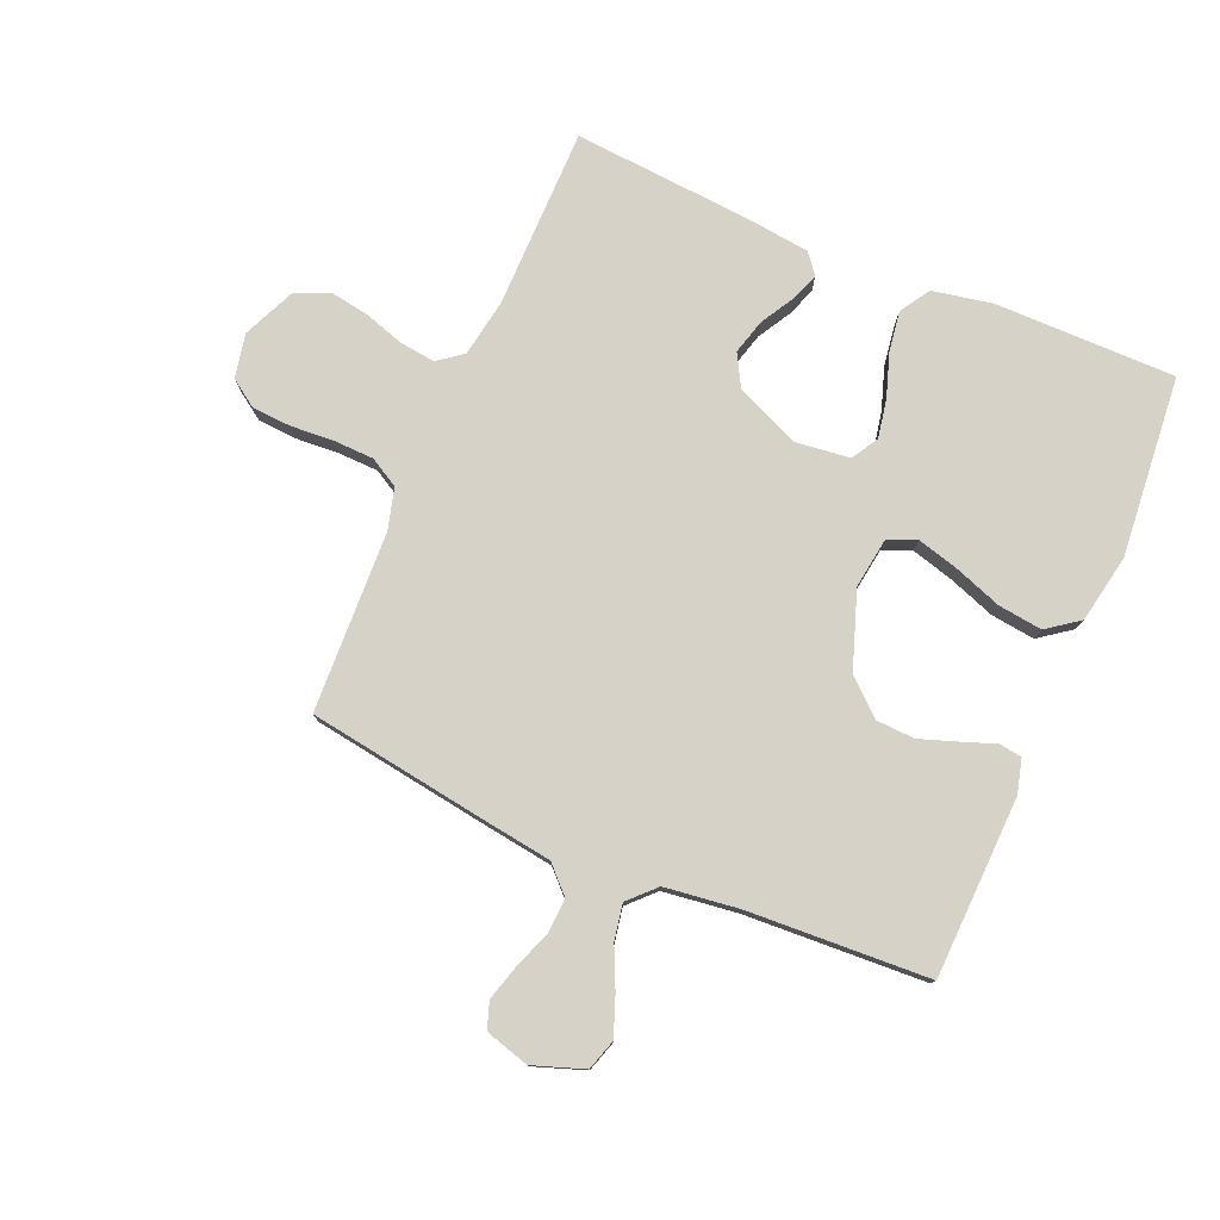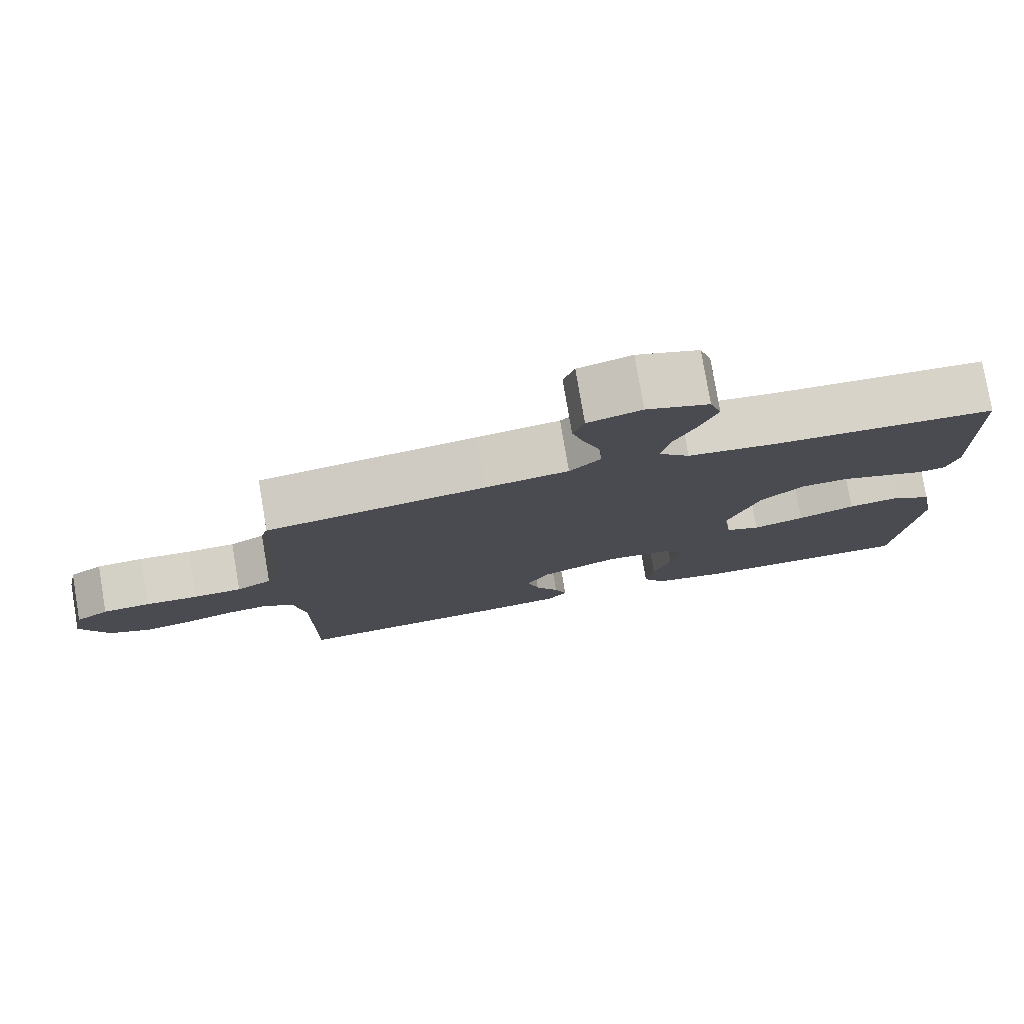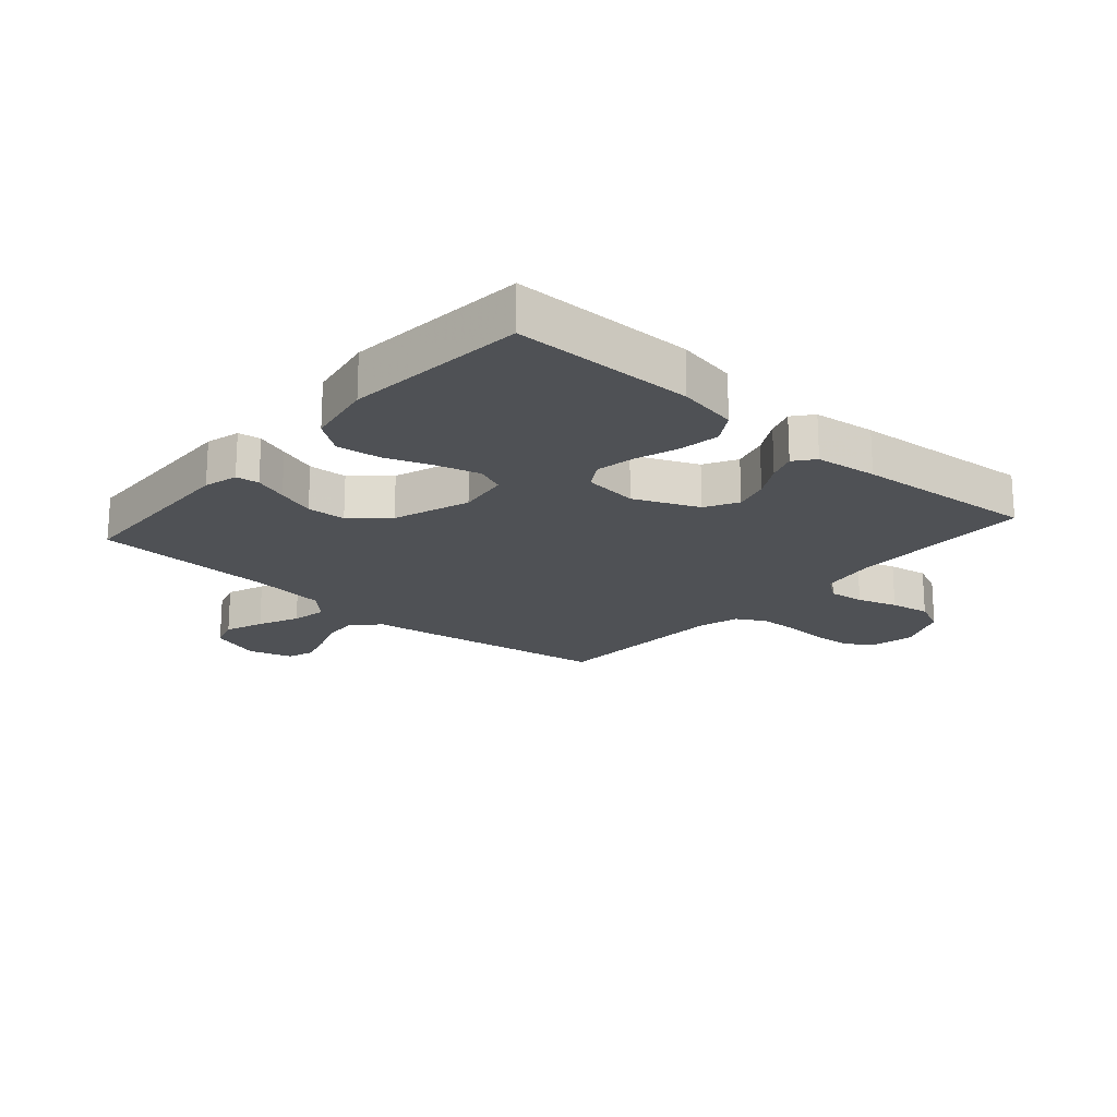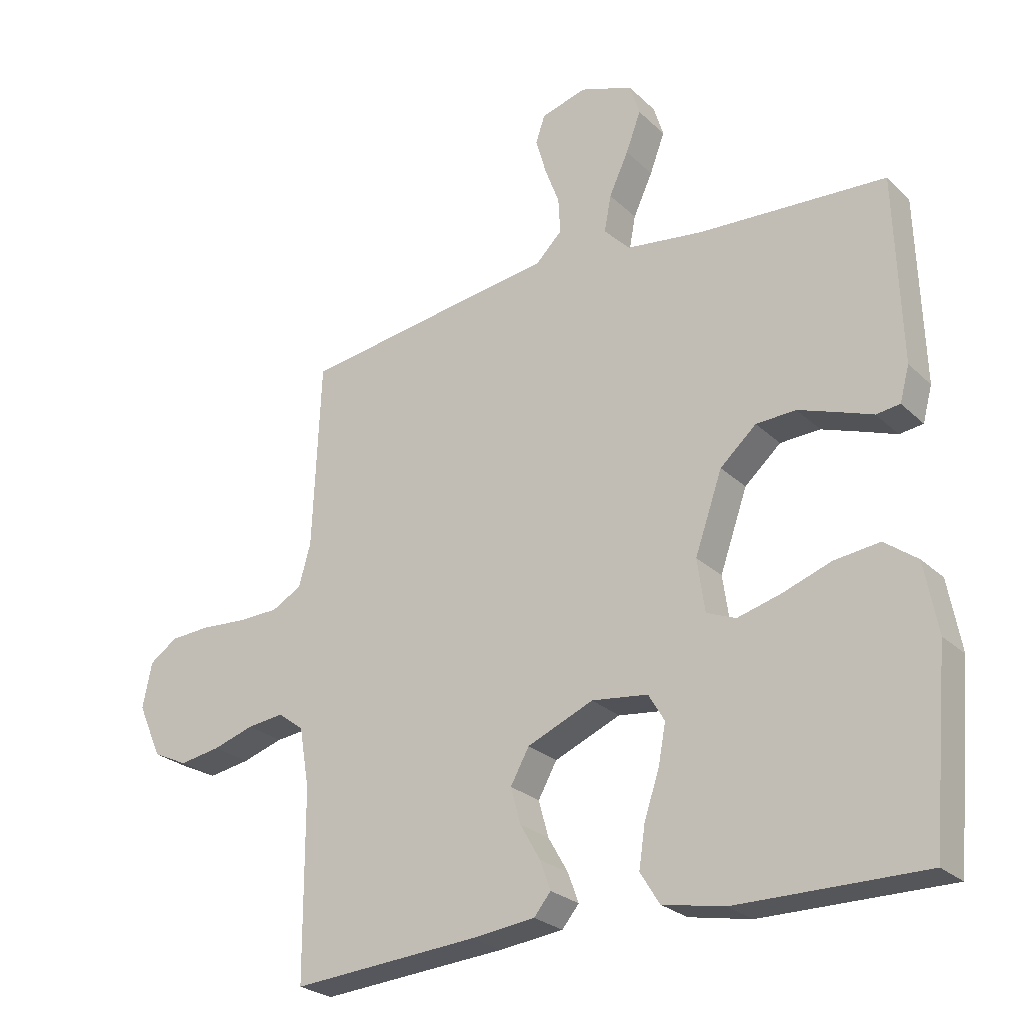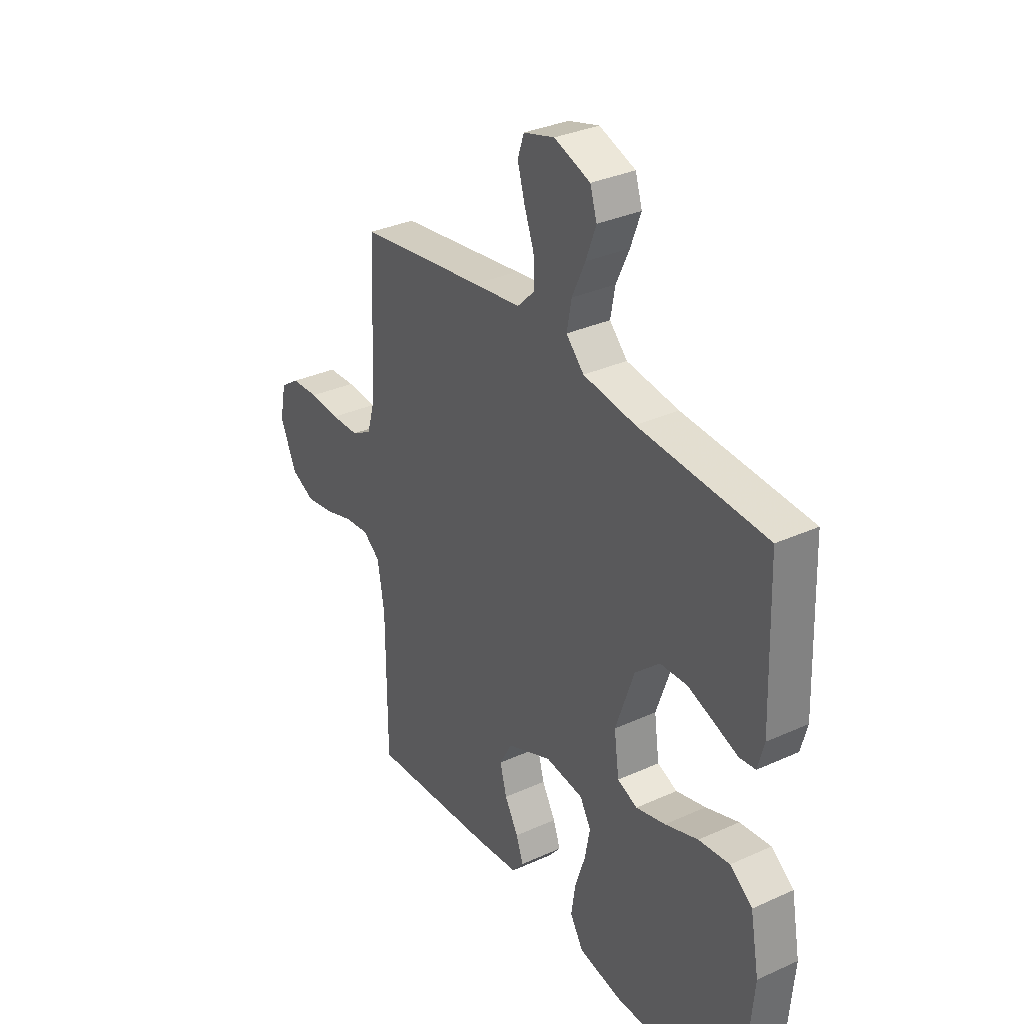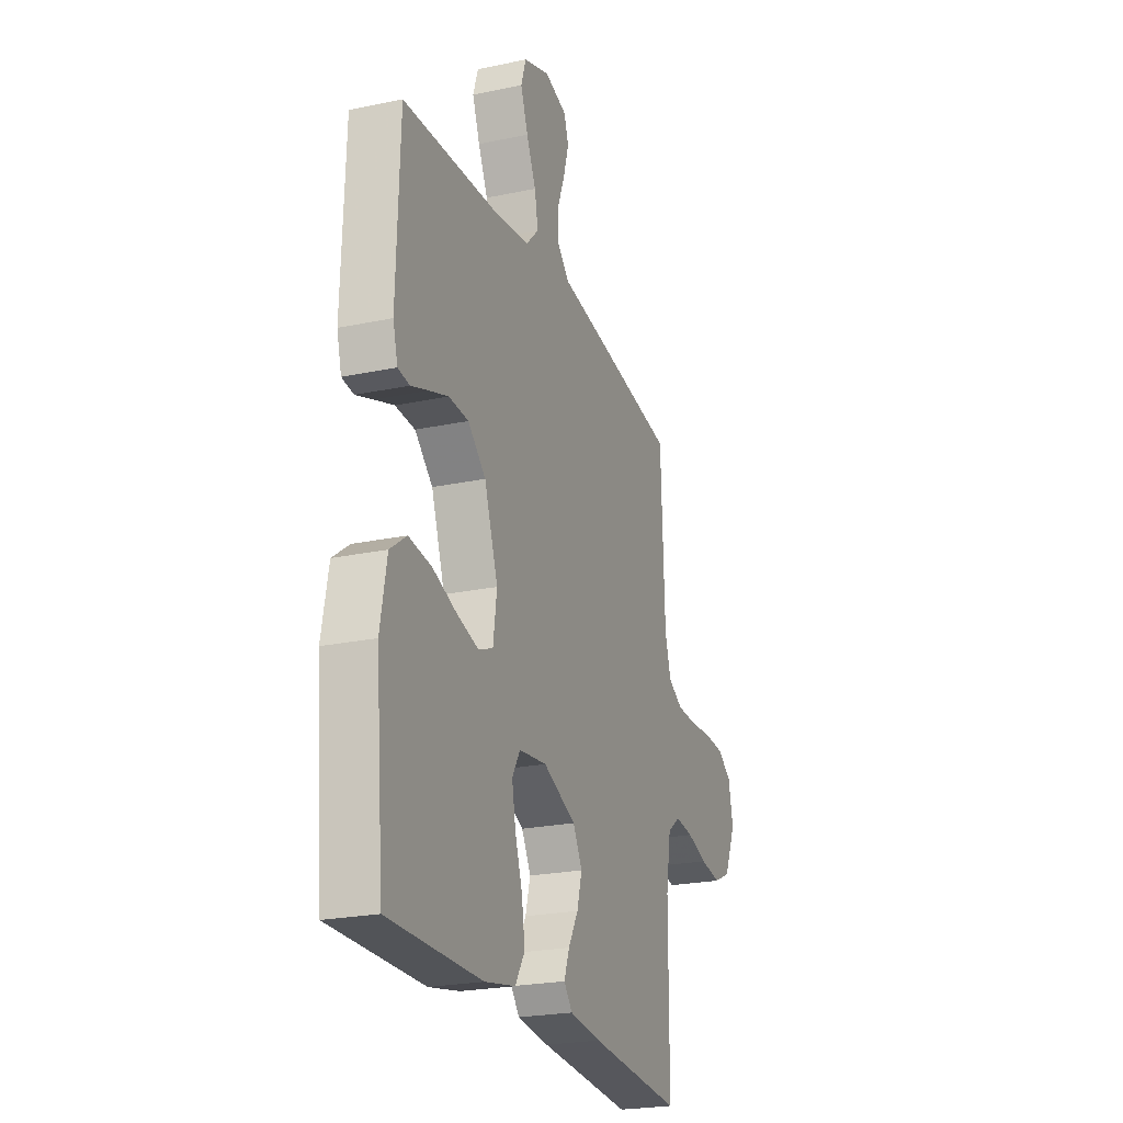
<metadata>
{"format":"obj","ext":"obj","renderer":"f3d","projection":"perspective","resolution":1024,"background":"white","views":[{"elev":78.0,"azim":23.2,"up":"+Y"},{"elev":78.6,"azim":-9.6,"up":"+Z"},{"elev":-19.7,"azim":138.9,"up":"+Y"},{"elev":-25.5,"azim":34.3,"up":"+Z"},{"elev":32.9,"azim":57.9,"up":"+Z"},{"elev":-23.3,"azim":109.7,"up":"+Z"}]}
</metadata>
<code>
v 0.5 0.07 -0.5
v 0.2 0.07 -0.499
v 0.101 0.07 -0.48
v 0.07 0.07 -0.43
v 0.08 0.07 -0.363
v 0.104 0.07 -0.291
v 0.116 0.07 -0.227
v 0.09 0.07 -0.183
v 0 0.07 -0.172
v -0.106 0.07 -0.217
v -0.136 0.07 -0.271
v -0.12 0.07 -0.329
v -0.088 0.07 -0.385
v -0.071 0.07 -0.432
v -0.098 0.07 -0.465
v -0.2 0.07 -0.477
v -0.5 0.07 -0.5
v -0.501 0.07 -0.2
v -0.517 0.07 -0.104
v -0.558 0.07 -0.073
v -0.617 0.07 -0.08
v -0.683 0.07 -0.101
v -0.749 0.07 -0.112
v -0.805 0.07 -0.086
v -0.843 0.07 0
v -0.828 0.07 0.073
v -0.783 0.07 0.104
v -0.718 0.07 0.108
v -0.646 0.07 0.103
v -0.58 0.07 0.105
v -0.532 0.07 0.132
v -0.513 0.07 0.2
v -0.5 0.07 0.5
v -0.2 0.07 0.545
v -0.087 0.07 0.561
v -0.045 0.07 0.603
v -0.048 0.07 0.66
v -0.071 0.07 0.722
v -0.088 0.07 0.781
v -0.073 0.07 0.825
v 0 0.07 0.846
v 0.085 0.07 0.816
v 0.101 0.07 0.765
v 0.077 0.07 0.701
v 0.046 0.07 0.634
v 0.035 0.07 0.575
v 0.077 0.07 0.532
v 0.2 0.07 0.516
v 0.5 0.07 0.5
v 0.51 0.07 0.2
v 0.495 0.07 0.144
v 0.457 0.07 0.139
v 0.402 0.07 0.159
v 0.339 0.07 0.181
v 0.275 0.07 0.178
v 0.217 0.07 0.126
v 0.173 0.07 0
v 0.185 0.07 -0.085
v 0.232 0.07 -0.104
v 0.302 0.07 -0.085
v 0.38 0.07 -0.057
v 0.453 0.07 -0.048
v 0.506 0.07 -0.087
v 0.527 0.07 -0.2
v 0.5 0 -0.5
v 0.2 0 -0.499
v 0.101 0 -0.48
v 0.07 0 -0.43
v 0.08 0 -0.363
v 0.104 0 -0.291
v 0.116 0 -0.227
v 0.09 0 -0.183
v 0 0 -0.172
v -0.106 0 -0.217
v -0.136 0 -0.271
v -0.12 0 -0.329
v -0.088 0 -0.385
v -0.071 0 -0.432
v -0.098 0 -0.465
v -0.2 0 -0.477
v -0.5 0 -0.5
v -0.501 0 -0.2
v -0.517 0 -0.104
v -0.558 0 -0.073
v -0.617 0 -0.08
v -0.683 0 -0.101
v -0.749 0 -0.112
v -0.805 0 -0.086
v -0.843 0 0
v -0.828 0 0.073
v -0.783 0 0.104
v -0.718 0 0.108
v -0.646 0 0.103
v -0.58 0 0.105
v -0.532 0 0.132
v -0.513 0 0.2
v -0.5 0 0.5
v -0.2 0 0.545
v -0.087 0 0.561
v -0.045 0 0.603
v -0.048 0 0.66
v -0.071 0 0.722
v -0.088 0 0.781
v -0.073 0 0.825
v 0 0 0.846
v 0.085 0 0.816
v 0.101 0 0.765
v 0.077 0 0.701
v 0.046 0 0.634
v 0.035 0 0.575
v 0.077 0 0.532
v 0.2 0 0.516
v 0.5 0 0.5
v 0.51 0 0.2
v 0.495 0 0.144
v 0.457 0 0.139
v 0.402 0 0.159
v 0.339 0 0.181
v 0.275 0 0.178
v 0.217 0 0.126
v 0.173 0 0
v 0.185 0 -0.085
v 0.232 0 -0.104
v 0.302 0 -0.085
v 0.38 0 -0.057
v 0.453 0 -0.048
v 0.506 0 -0.087
v 0.527 0 -0.2
f 60 61 62 63
f 59 60 63 64
f 50 51 52 53
f 48 49 50 53
f 47 48 53 54
f 46 47 54 55
f 42 43 44 45
f 40 41 42 45
f 40 45 46
f 37 38 39 40
f 37 40 46
f 36 37 46 55
f 32 33 34 35
f 31 32 35
f 26 27 28 29
f 26 29 30
f 25 26 30
f 24 25 30
f 21 22 23 24
f 20 21 24 30
f 19 20 30 31
f 15 16 17 18
f 12 13 14 15
f 11 12 15 18
f 10 11 18 19
f 3 4 5 6
f 3 6 7
f 2 3 7
f 59 64 1 2
f 58 59 2 7
f 57 58 7 8
f 56 57 8 9
f 35 36 55 56
f 19 31 35 56
f 9 10 19 56
f 127 126 125 124
f 128 127 124 123
f 117 116 115 114
f 117 114 113 112
f 118 117 112 111
f 119 118 111 110
f 109 108 107 106
f 109 106 105 104
f 110 109 104
f 104 103 102 101
f 110 104 101
f 119 110 101 100
f 99 98 97 96
f 99 96 95
f 93 92 91 90
f 94 93 90
f 94 90 89
f 94 89 88
f 88 87 86 85
f 94 88 85 84
f 95 94 84 83
f 82 81 80 79
f 79 78 77 76
f 82 79 76 75
f 83 82 75 74
f 70 69 68 67
f 71 70 67
f 71 67 66
f 66 65 128 123
f 71 66 123 122
f 72 71 122 121
f 73 72 121 120
f 120 119 100 99
f 120 99 95 83
f 120 83 74 73
f 1 65 66 2
f 2 66 67 3
f 3 67 68 4
f 4 68 69 5
f 5 69 70 6
f 6 70 71 7
f 7 71 72 8
f 8 72 73 9
f 9 73 74 10
f 10 74 75 11
f 11 75 76 12
f 12 76 77 13
f 13 77 78 14
f 14 78 79 15
f 15 79 80 16
f 16 80 81 17
f 17 81 82 18
f 18 82 83 19
f 19 83 84 20
f 20 84 85 21
f 21 85 86 22
f 22 86 87 23
f 23 87 88 24
f 24 88 89 25
f 25 89 90 26
f 26 90 91 27
f 27 91 92 28
f 28 92 93 29
f 29 93 94 30
f 30 94 95 31
f 31 95 96 32
f 32 96 97 33
f 33 97 98 34
f 34 98 99 35
f 35 99 100 36
f 36 100 101 37
f 37 101 102 38
f 38 102 103 39
f 39 103 104 40
f 40 104 105 41
f 41 105 106 42
f 42 106 107 43
f 43 107 108 44
f 44 108 109 45
f 45 109 110 46
f 46 110 111 47
f 47 111 112 48
f 48 112 113 49
f 49 113 114 50
f 50 114 115 51
f 51 115 116 52
f 52 116 117 53
f 53 117 118 54
f 54 118 119 55
f 55 119 120 56
f 56 120 121 57
f 57 121 122 58
f 58 122 123 59
f 59 123 124 60
f 60 124 125 61
f 61 125 126 62
f 62 126 127 63
f 63 127 128 64
f 64 128 65 1

</code>
